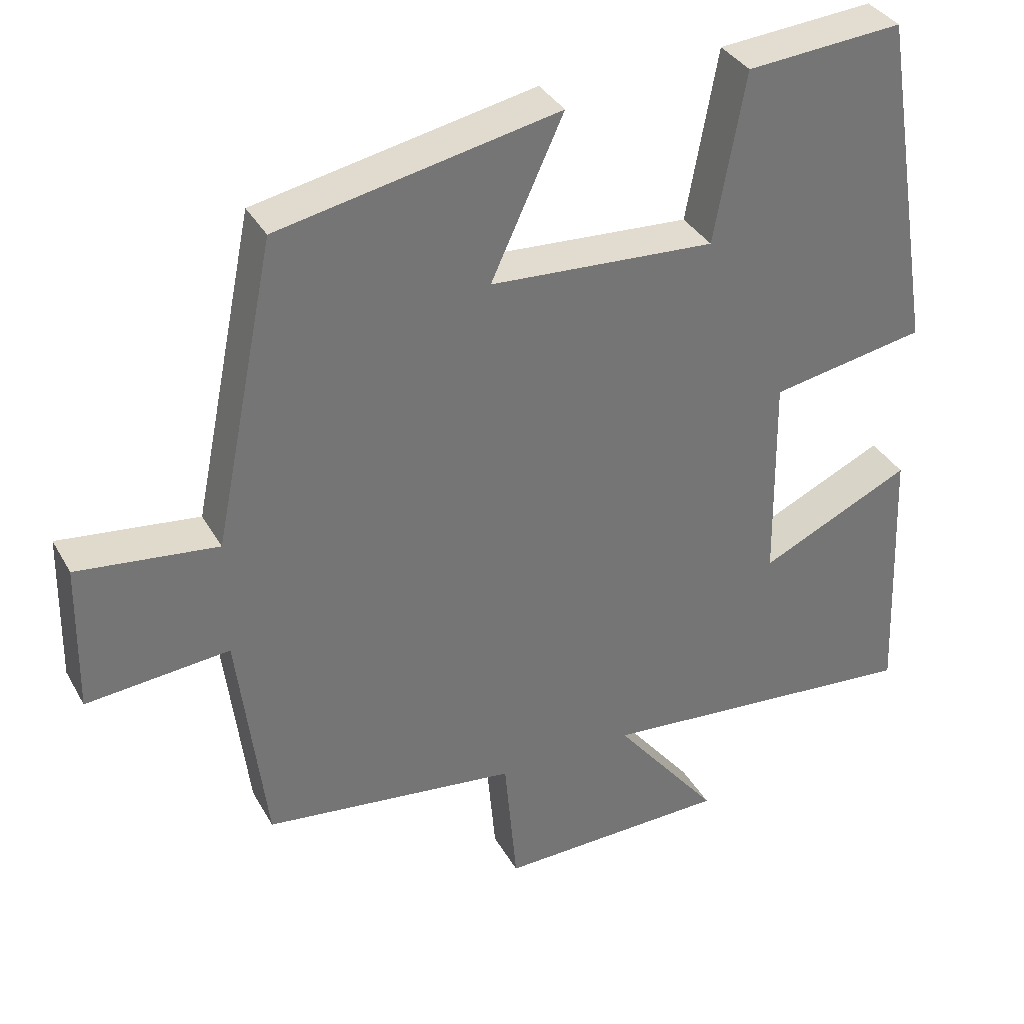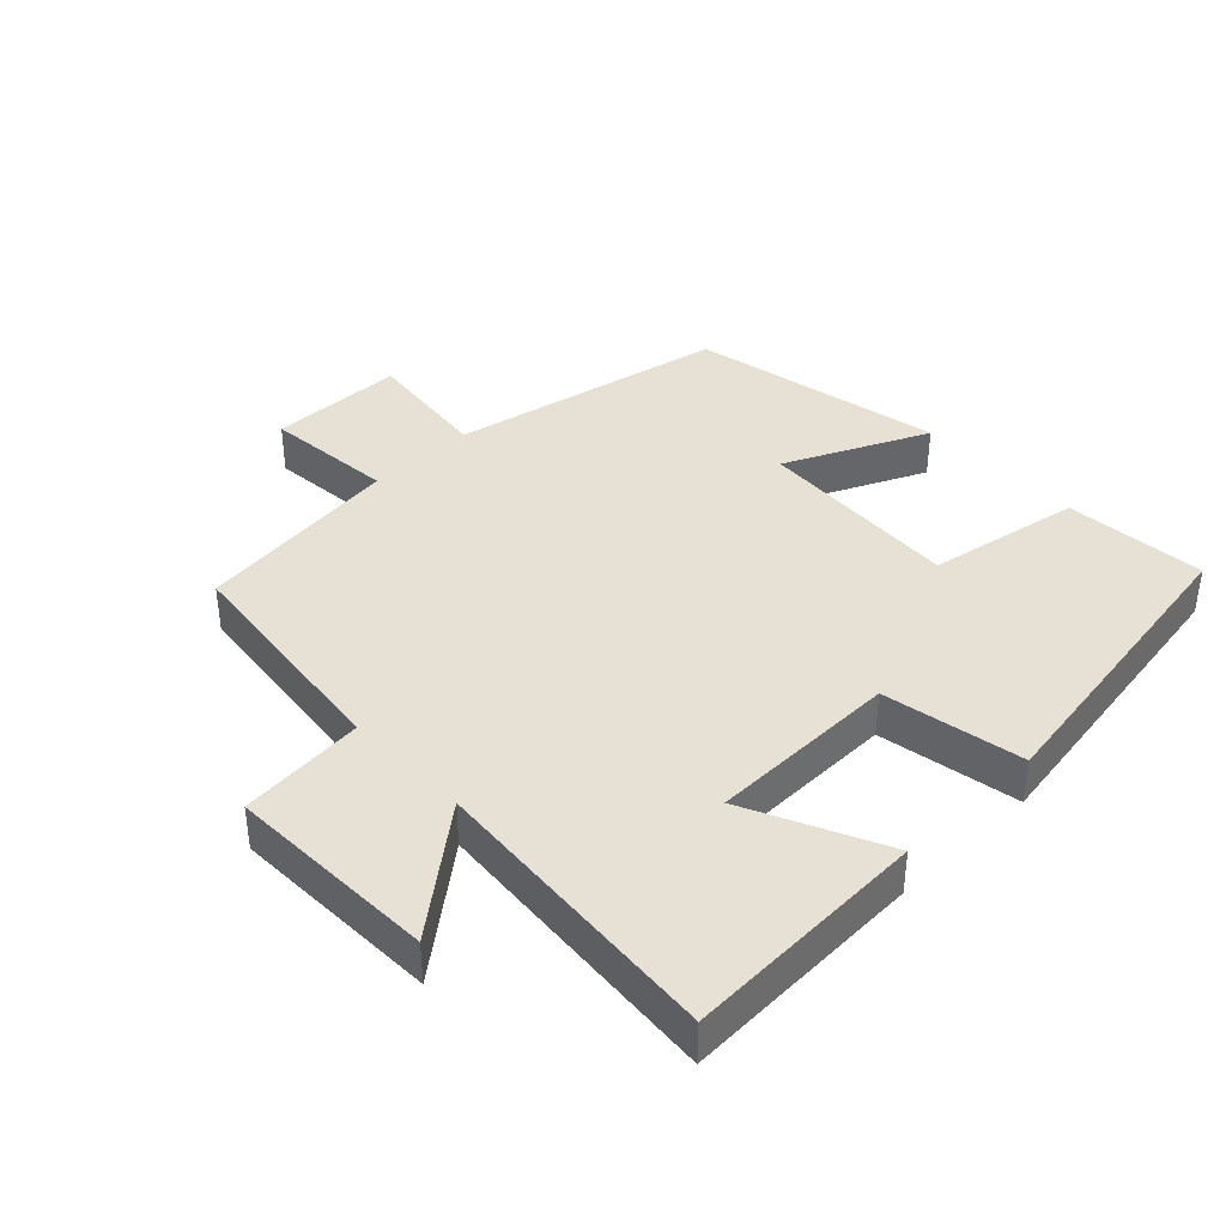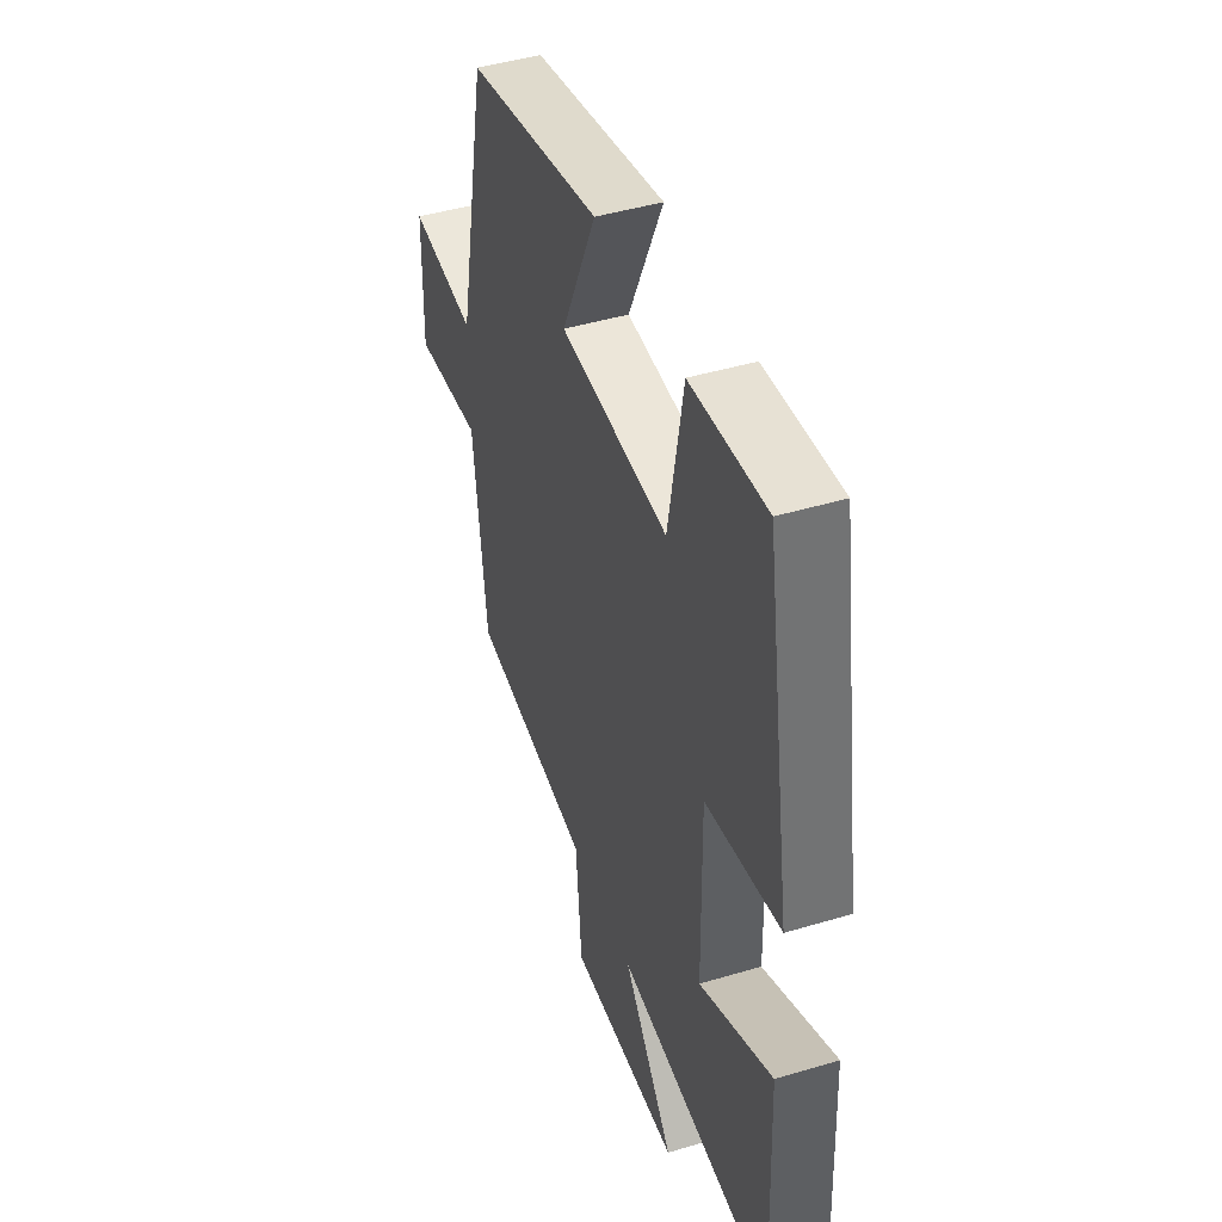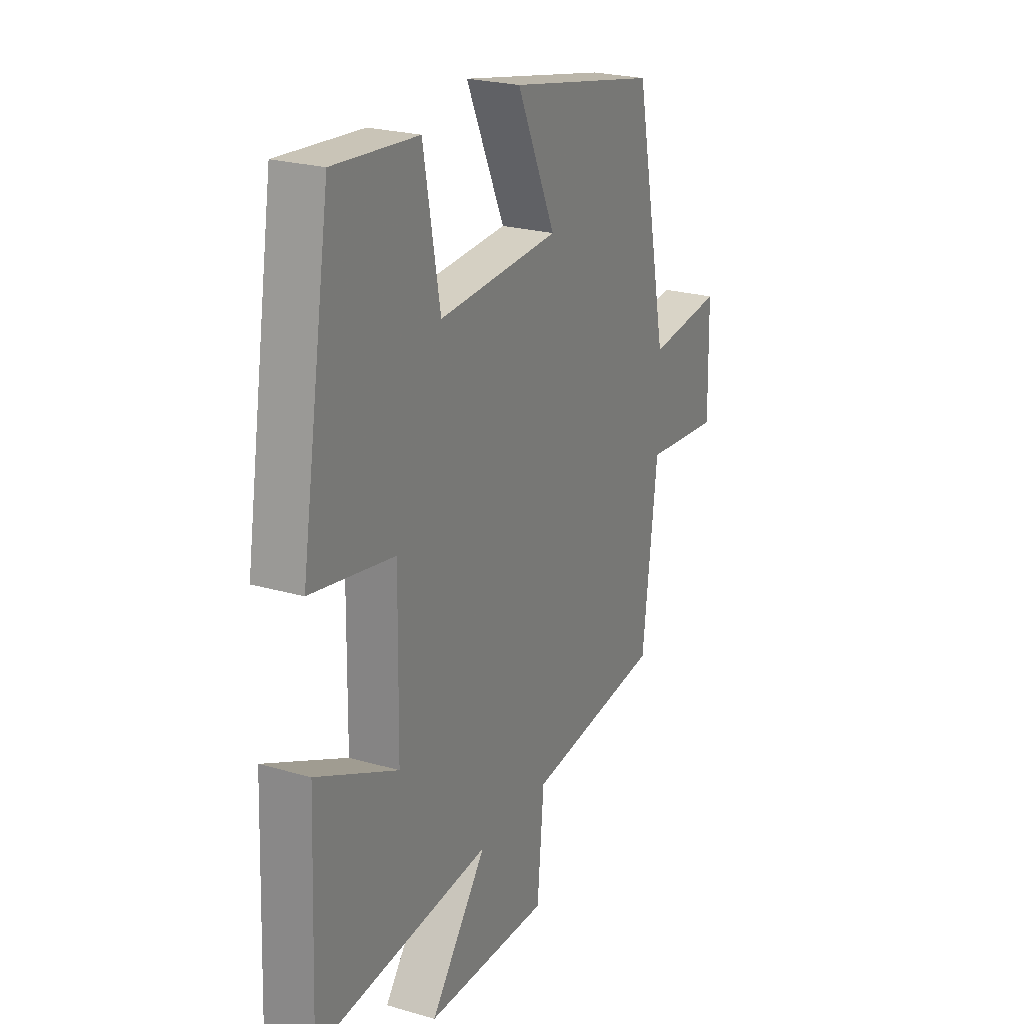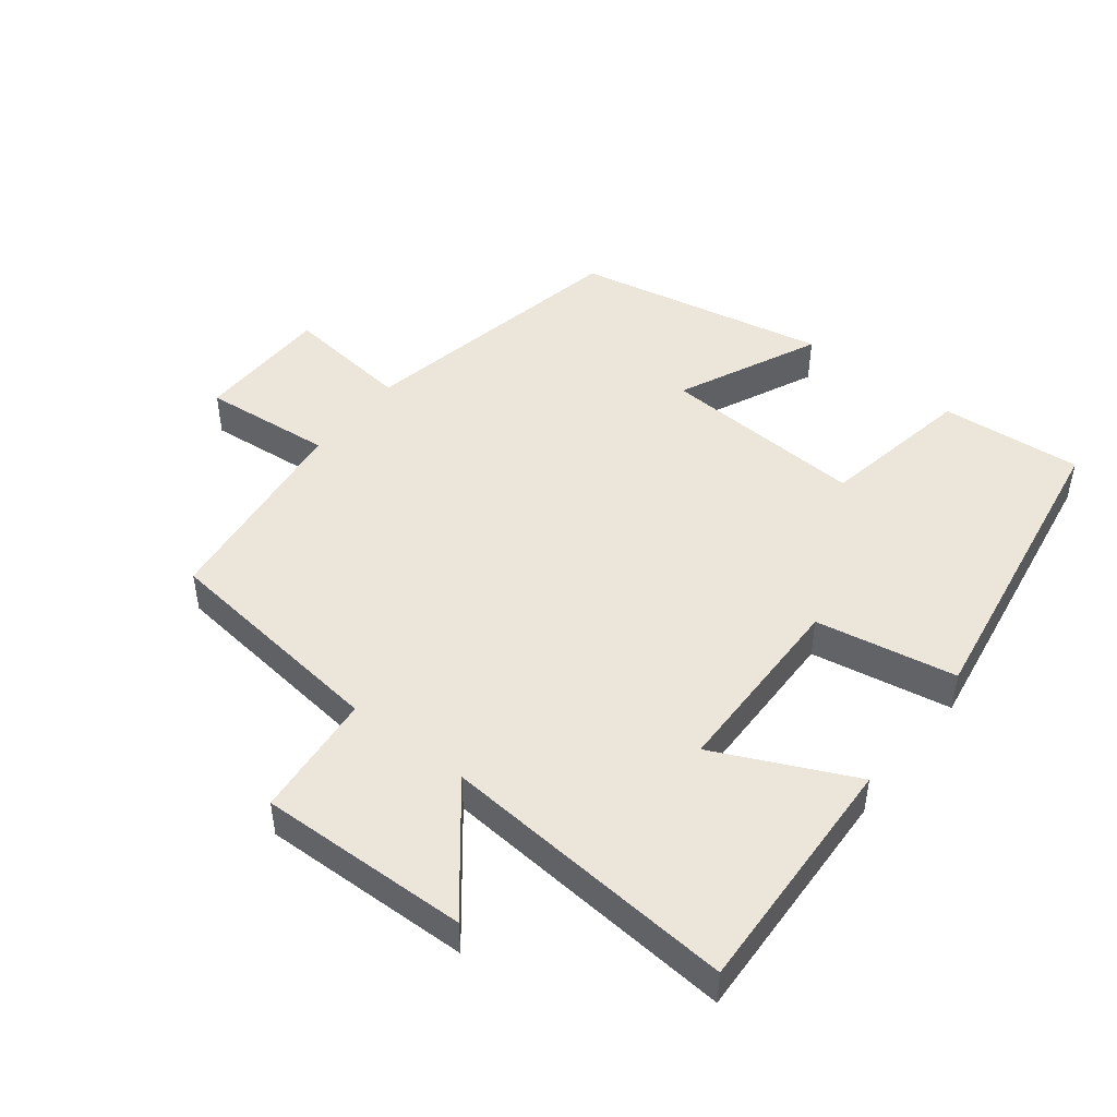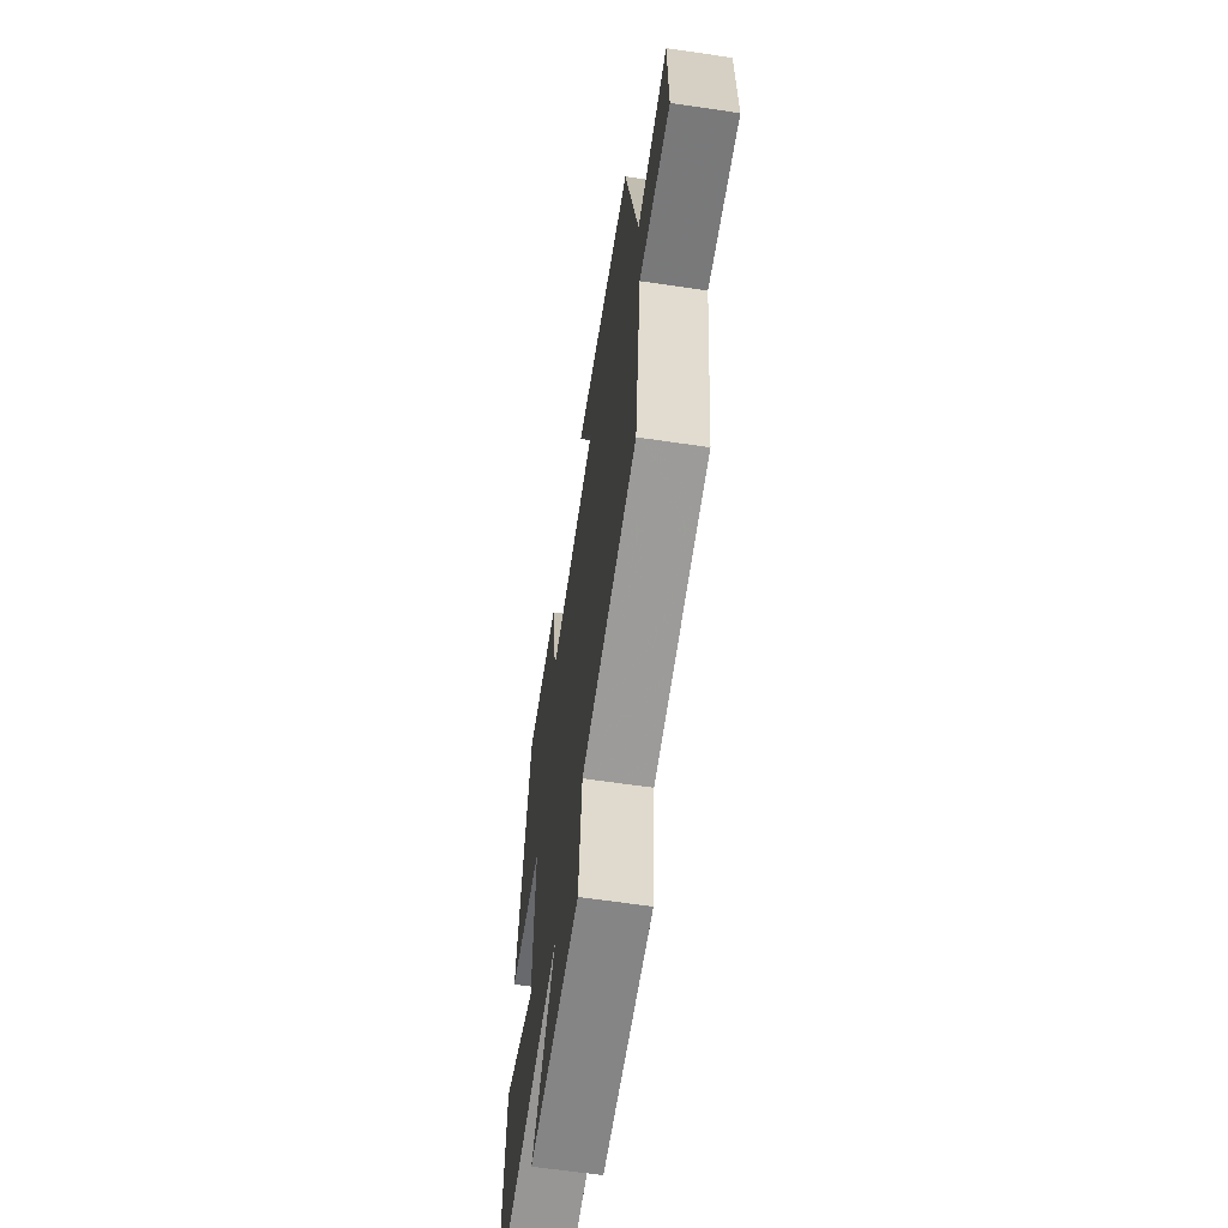
<metadata>
{"format":"obj","ext":"obj","renderer":"f3d","projection":"perspective","resolution":1024,"background":"white","views":[{"elev":35.2,"azim":154.2,"up":"+Z"},{"elev":39.2,"azim":-133.9,"up":"+Y"},{"elev":44.6,"azim":-109.2,"up":"+Z"},{"elev":23.7,"azim":-64.1,"up":"+Z"},{"elev":47.3,"azim":-142.1,"up":"+Y"},{"elev":-63.1,"azim":81.5,"up":"+Z"}]}
</metadata>
<code>
v -0.515 0.07 -0.537
v -0.5 0.07 -0.172
v -0.294 0.07 -0.268
v -0.29 0.07 0.016
v -0.5 0.07 0.054
v -0.425 0.07 0.517
v -0.213 0.07 0.5
v -0.171 0.07 0.27
v 0.135 0.07 0.288
v 0.037 0.07 0.5
v 0.416 0.07 0.424
v 0.5 0.07 0.012
v 0.69 0.07 0.034
v 0.694 0.07 -0.168
v 0.5 0.07 -0.15
v 0.462 0.07 -0.459
v 0.117 0.07 -0.5
v 0.1 0.07 -0.687
v -0.214 0.07 -0.679
v -0.071 0.07 -0.5
v -0.515 0 -0.537
v -0.5 0 -0.172
v -0.294 0 -0.268
v -0.29 0 0.016
v -0.5 0 0.054
v -0.425 0 0.517
v -0.213 0 0.5
v -0.171 0 0.27
v 0.135 0 0.288
v 0.037 0 0.5
v 0.416 0 0.424
v 0.5 0 0.012
v 0.69 0 0.034
v 0.694 0 -0.168
v 0.5 0 -0.15
v 0.462 0 -0.459
v 0.117 0 -0.5
v 0.1 0 -0.687
v -0.214 0 -0.679
v -0.071 0 -0.5
f 17 18 19 20
f 15 16 17 20
f 15 20 1
f 12 13 14 15
f 11 12 15
f 10 11 15
f 9 10 15
f 8 9 15
f 6 7 8
f 5 6 8
f 4 5 8
f 3 4 8 15
f 1 2 3
f 1 3 15
f 40 39 38 37
f 40 37 36 35
f 21 40 35
f 35 34 33 32
f 35 32 31
f 35 31 30
f 35 30 29
f 35 29 28
f 28 27 26
f 28 26 25
f 28 25 24
f 35 28 24 23
f 23 22 21
f 35 23 21
f 1 21 22 2
f 2 22 23 3
f 3 23 24 4
f 4 24 25 5
f 5 25 26 6
f 6 26 27 7
f 7 27 28 8
f 8 28 29 9
f 9 29 30 10
f 10 30 31 11
f 11 31 32 12
f 12 32 33 13
f 13 33 34 14
f 14 34 35 15
f 15 35 36 16
f 16 36 37 17
f 17 37 38 18
f 18 38 39 19
f 19 39 40 20
f 20 40 21 1

</code>
